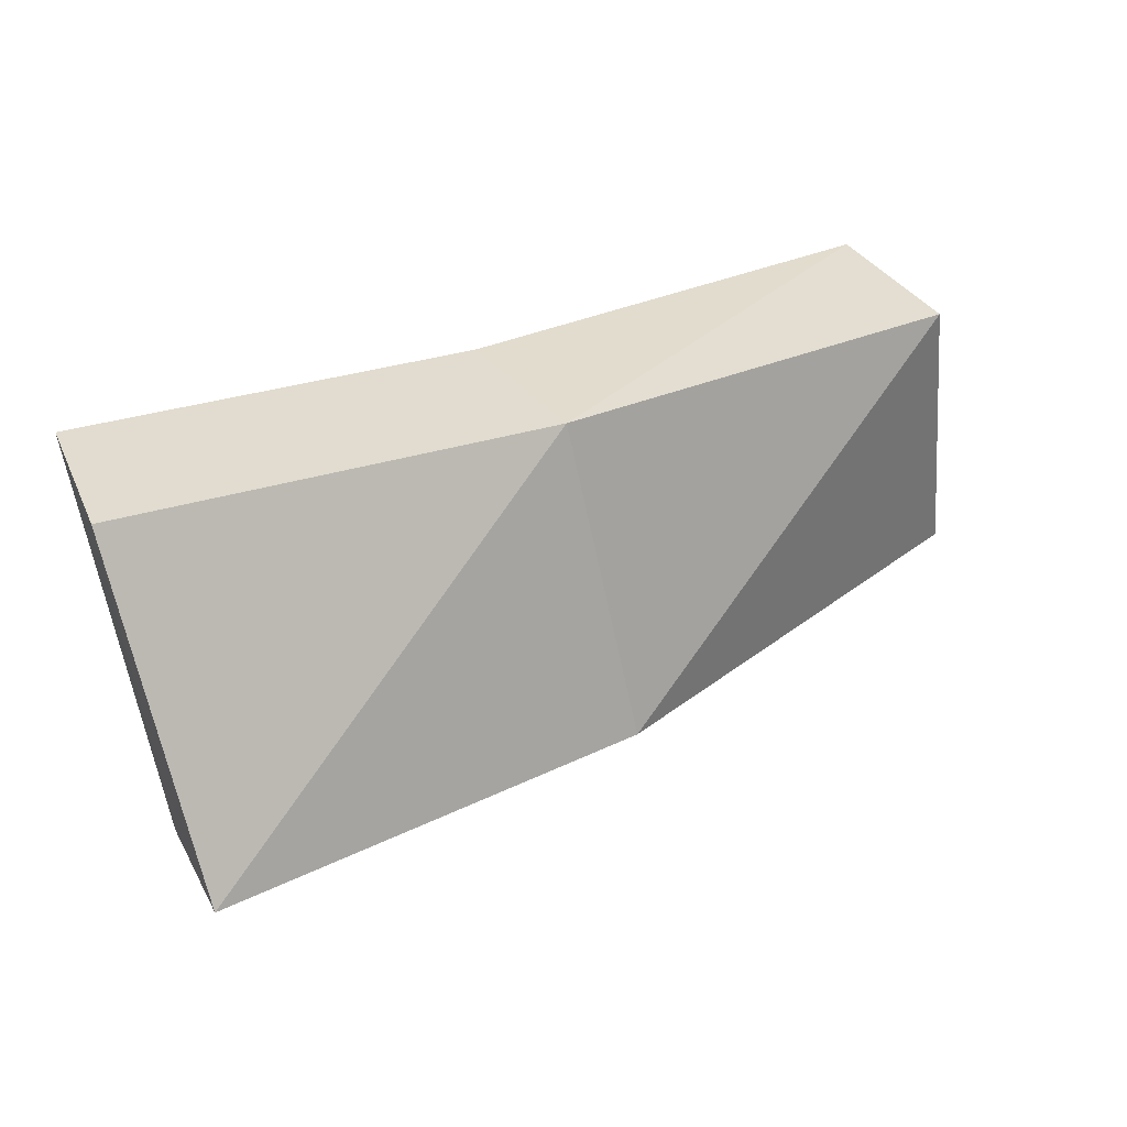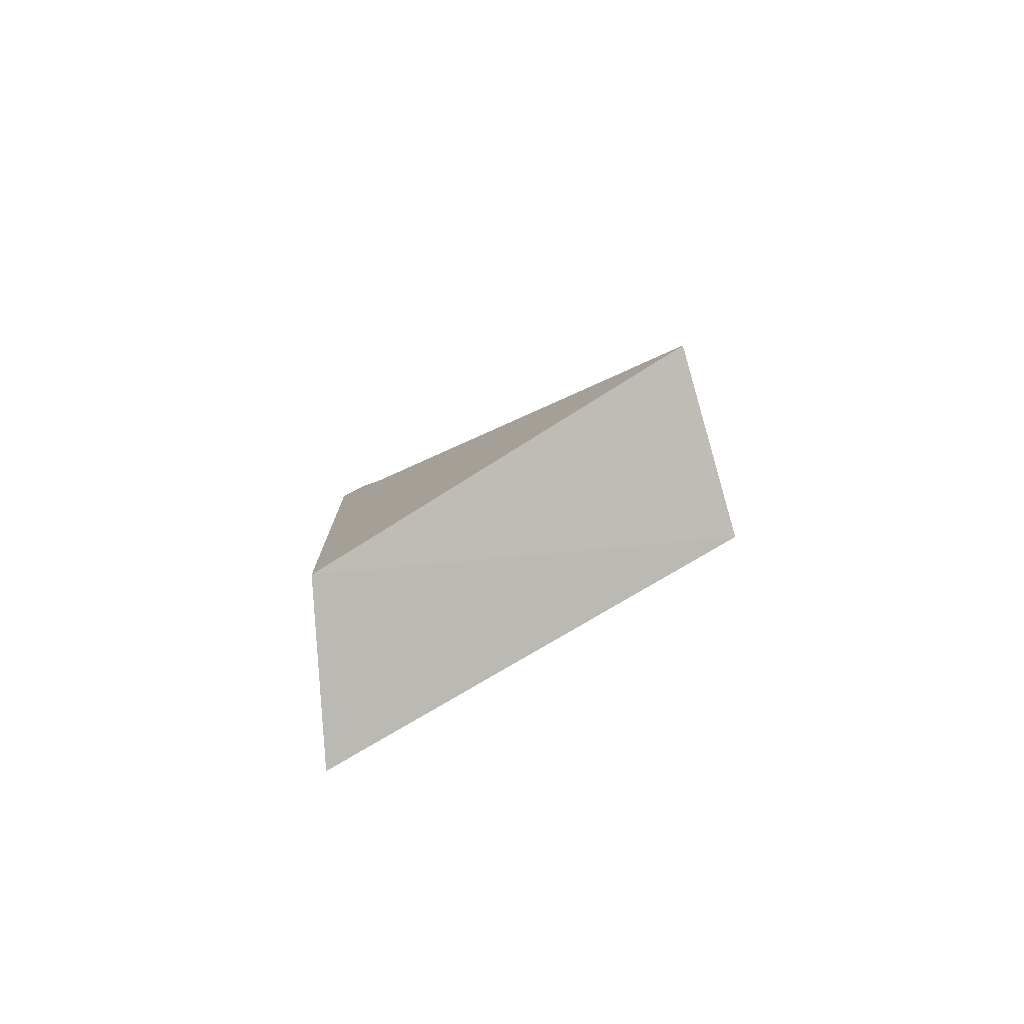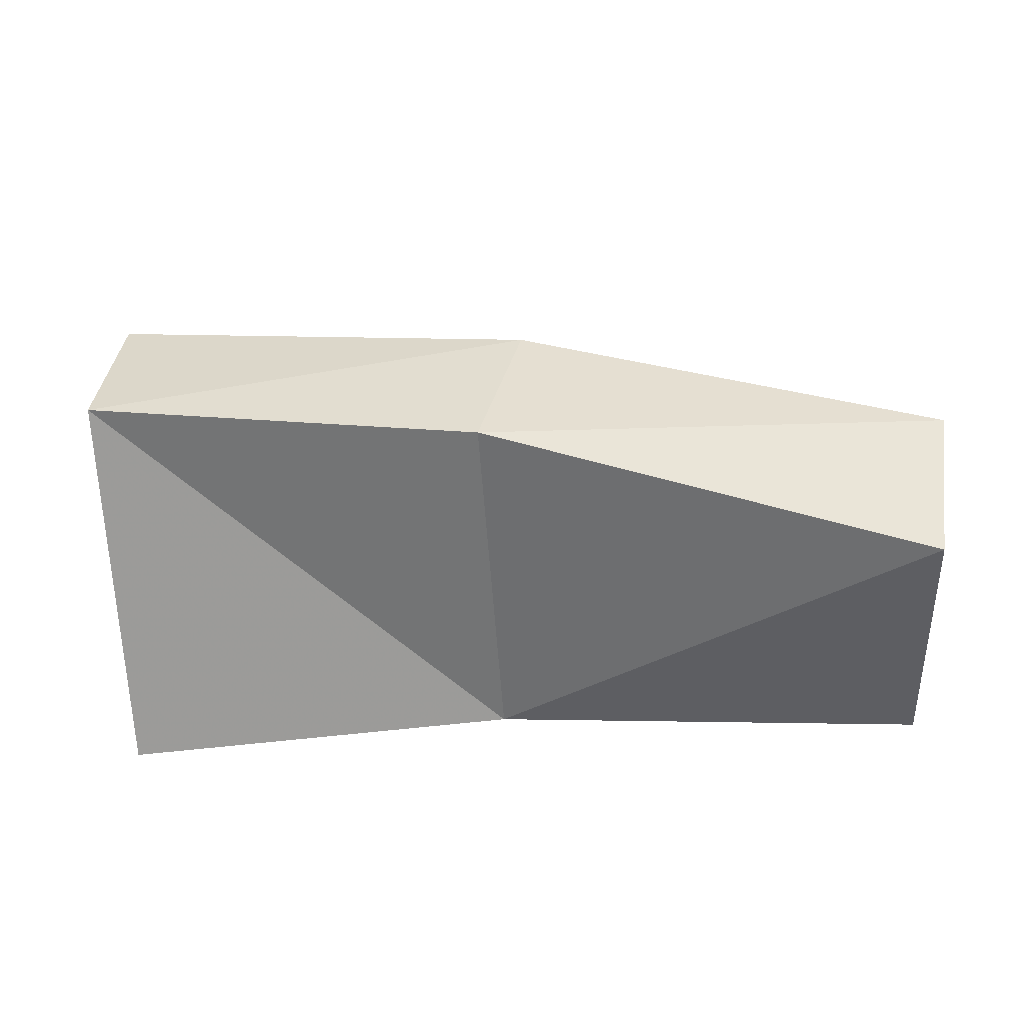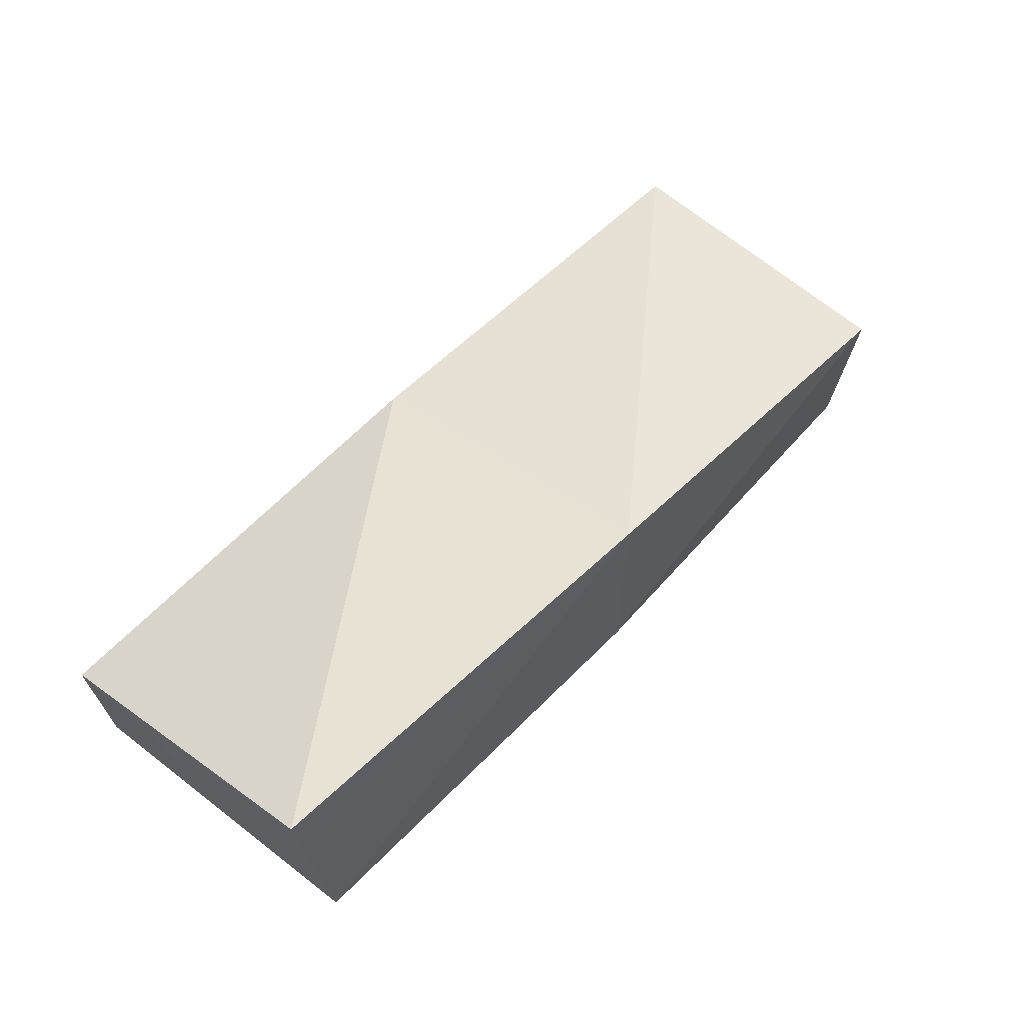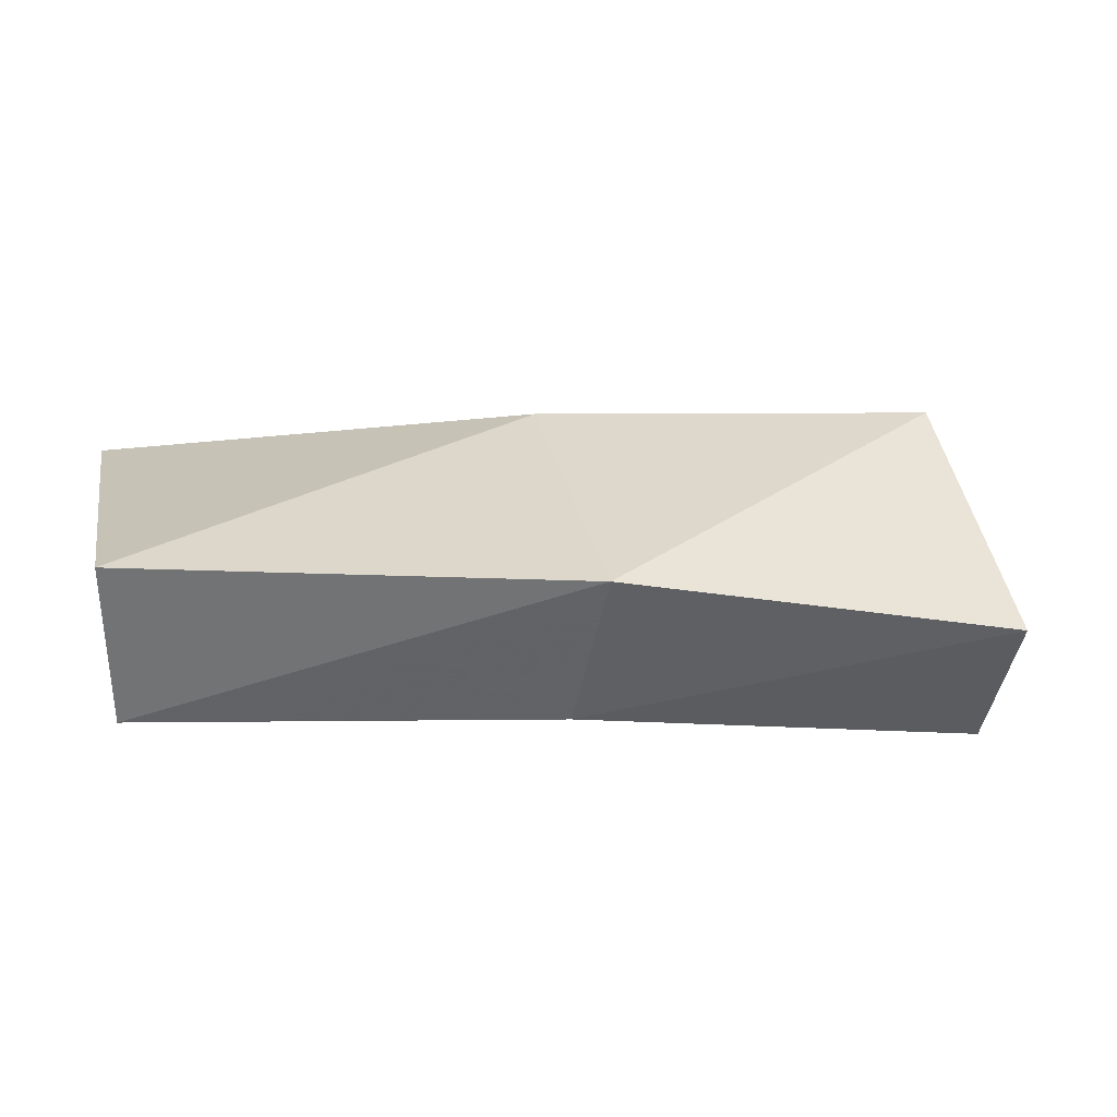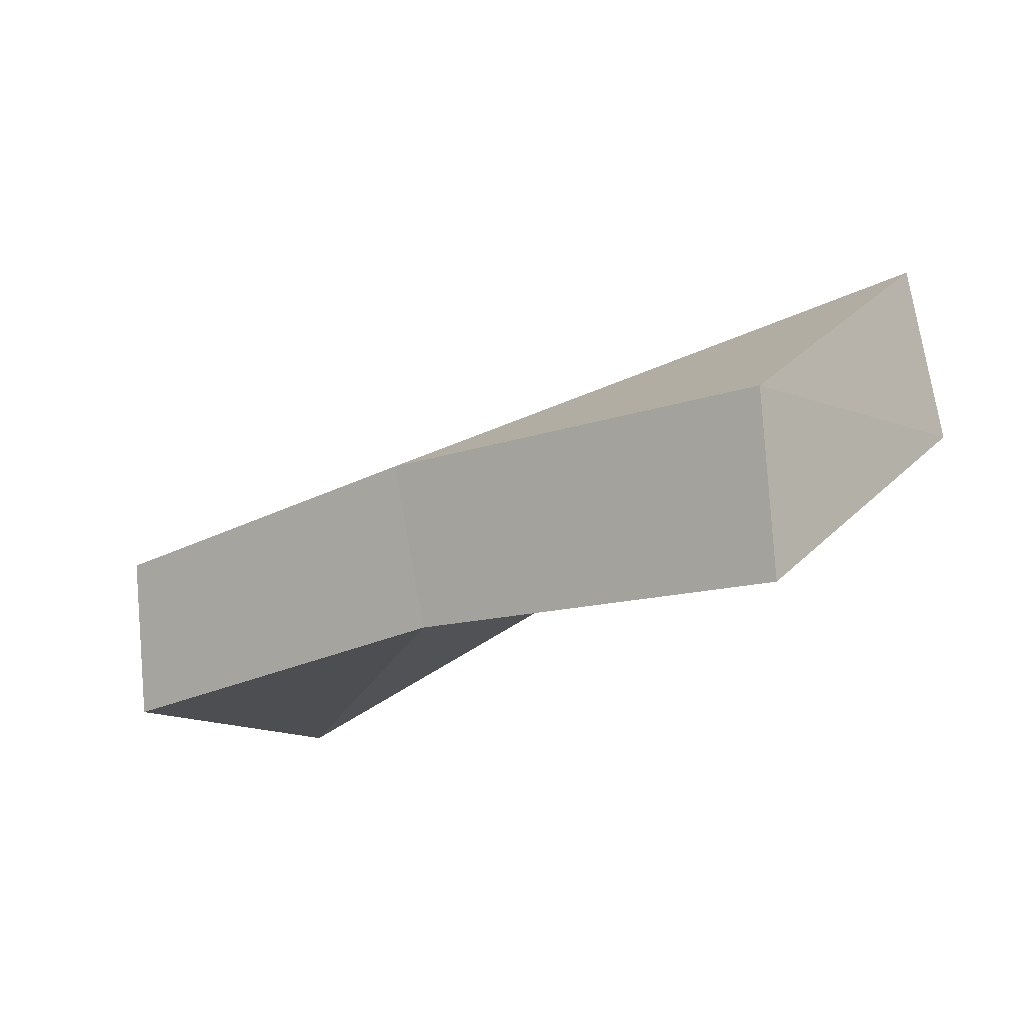
<metadata>
{"format":"obj","ext":"obj","renderer":"f3d","projection":"perspective","resolution":1024,"background":"white","views":[{"elev":37.8,"azim":-20.4,"up":"+Y"},{"elev":9.2,"azim":-91.3,"up":"+Z"},{"elev":-41.4,"azim":9.5,"up":"+Z"},{"elev":68.9,"azim":-44.7,"up":"+Z"},{"elev":50.6,"azim":-6.6,"up":"+Z"},{"elev":-11.9,"azim":-137.9,"up":"+Z"}]}
</metadata>
<code>
v 1.307 -0.02022 0.177
v 1.422 -0.006576 0.1318
v 1.414 0.07075 0.1339
v 1.299 0.06916 0.148
v 1.19 0.06856 0.1474
v 1.198 -0.02416 0.1993
v 1.318 -0.01135 0.2199
v 1.429 -0.005397 0.1763
v 1.419 0.07199 0.1785
v 1.308 0.07155 0.192
v 1.191 0.07119 0.1923
v 1.2 -0.01186 0.2425
f 2 8 1
f 3 9 8
f 4 10 3
f 5 11 4
f 6 12 11
f 1 7 6
f 1 4 2
f 2 4 3
f 4 6 5
f 4 1 6
f 12 10 11
f 10 7 9
f 9 7 8
f 7 10 12
f 8 7 1
f 3 8 2
f 10 9 3
f 11 10 4
f 6 11 5
f 7 12 6

</code>
